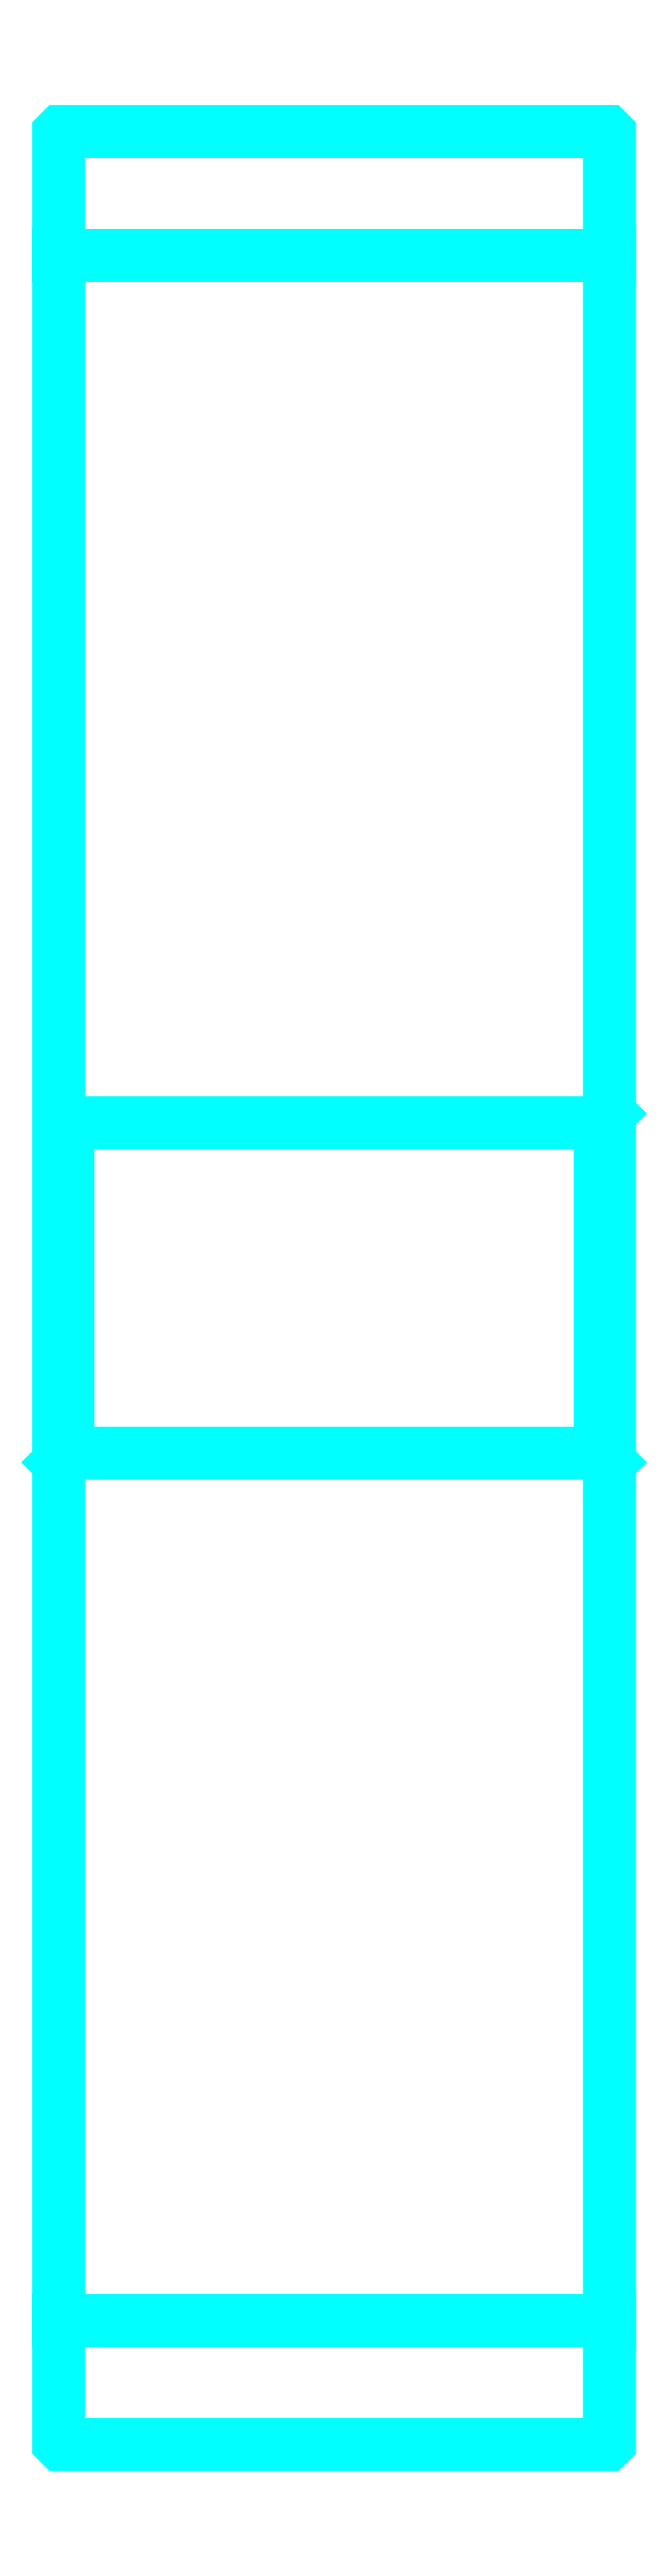
<metadata>
{"format":"dxf","ext":"dxf","renderer":"ezdxf+matplotlib","layout":"modelspace","background":"white","min_lineweight":24,"dpi":150}
</metadata>
<code>
0
SECTION
2
ENTITIES
0
LINE
8
0
10
119.2
20
163.7
30
0
11
149.2
21
163.7
31
0
0
LINE
8
0
10
119.2
20
51.2
30
0
11
149.2
21
51.2
31
0
0
LINE
8
0
10
149.2
20
116.9
30
0
11
148.7
21
116.4
31
0
0
LINE
8
0
10
149.2
20
97.95
30
0
11
148.7
21
98.45
31
0
0
LINE
8
0
10
119.2
20
97.95
30
0
11
119.7
21
98.45
31
0
0
POLYLINE
8
0
66
1
10
0
20
0
30
0
70
2
0
VERTEX
8
0
10
119.2
20
97.95
30
0
70
0
0
VERTEX
8
0
10
119.2
20
44.55
30
0
70
0
0
VERTEX
8
0
10
119.3
20
44.45
30
0
70
0
0
VERTEX
8
0
10
149.1
20
44.45
30
0
70
0
0
VERTEX
8
0
10
149.2
20
44.55
30
0
70
0
0
VERTEX
8
0
10
149.2
20
170.3
30
0
70
0
0
VERTEX
8
0
10
149.1
20
170.4
30
0
70
0
0
VERTEX
8
0
10
119.3
20
170.4
30
0
70
0
0
VERTEX
8
0
10
119.2
20
170.3
30
0
70
0
0
VERTEX
8
0
10
119.2
20
97.95
30
0
70
0
0
SEQEND
8
0
0
POLYLINE
8
0
66
1
10
0
20
0
30
0
70
2
0
VERTEX
8
0
10
119.2
20
116.9
30
0
70
0
0
VERTEX
8
0
10
119.7
20
116.4
30
0
70
0
0
VERTEX
8
0
10
119.7
20
98.45
30
0
70
0
0
VERTEX
8
0
10
148.7
20
98.45
30
0
70
0
0
VERTEX
8
0
10
148.7
20
116.4
30
0
70
0
0
VERTEX
8
0
10
119.7
20
116.4
30
0
70
0
0
SEQEND
8
0
0
ENDSEC
0
EOF

</code>
